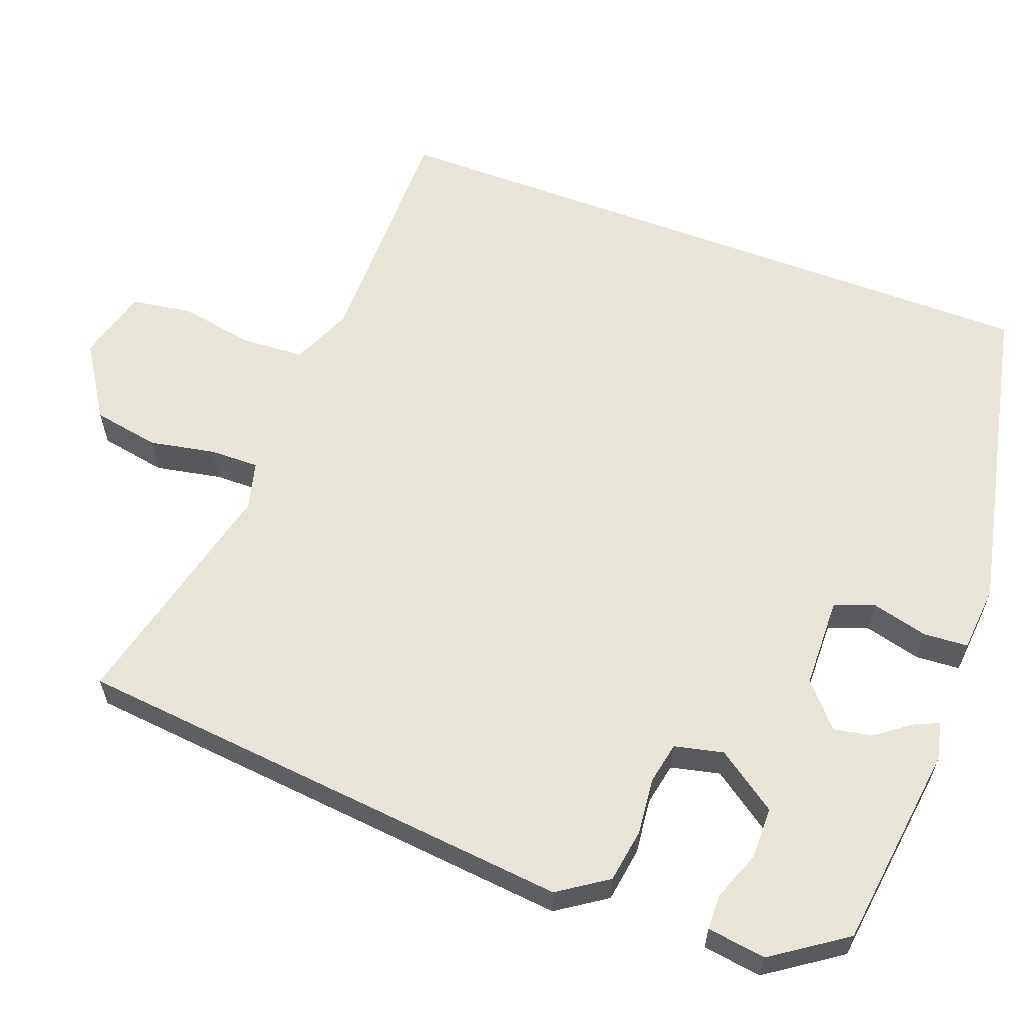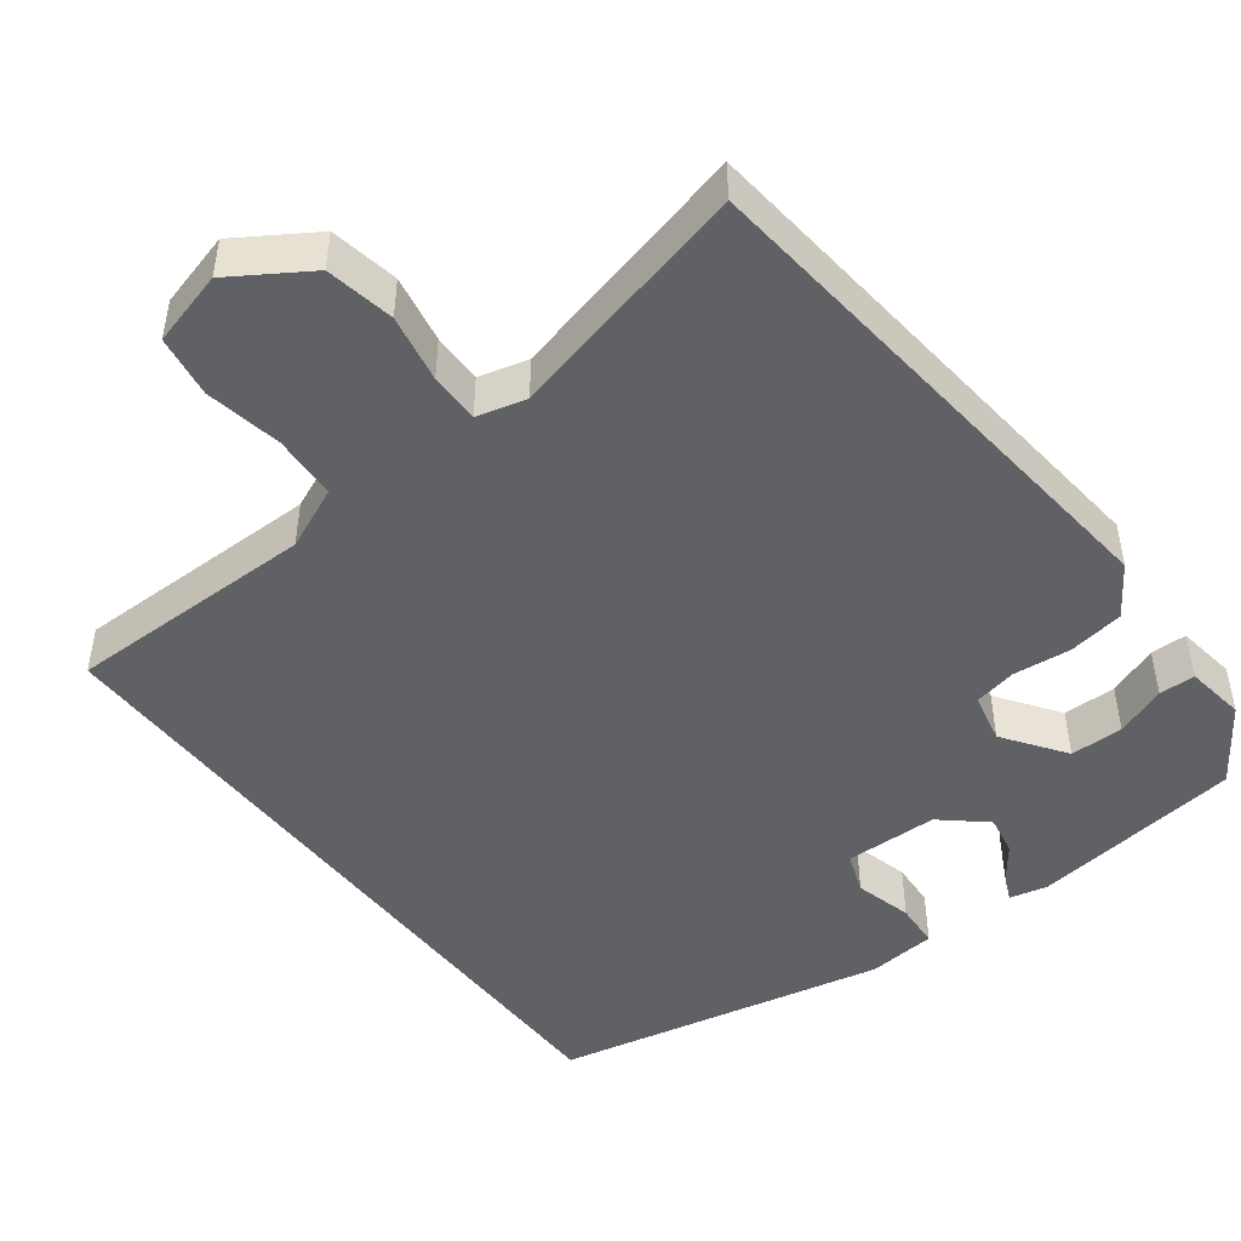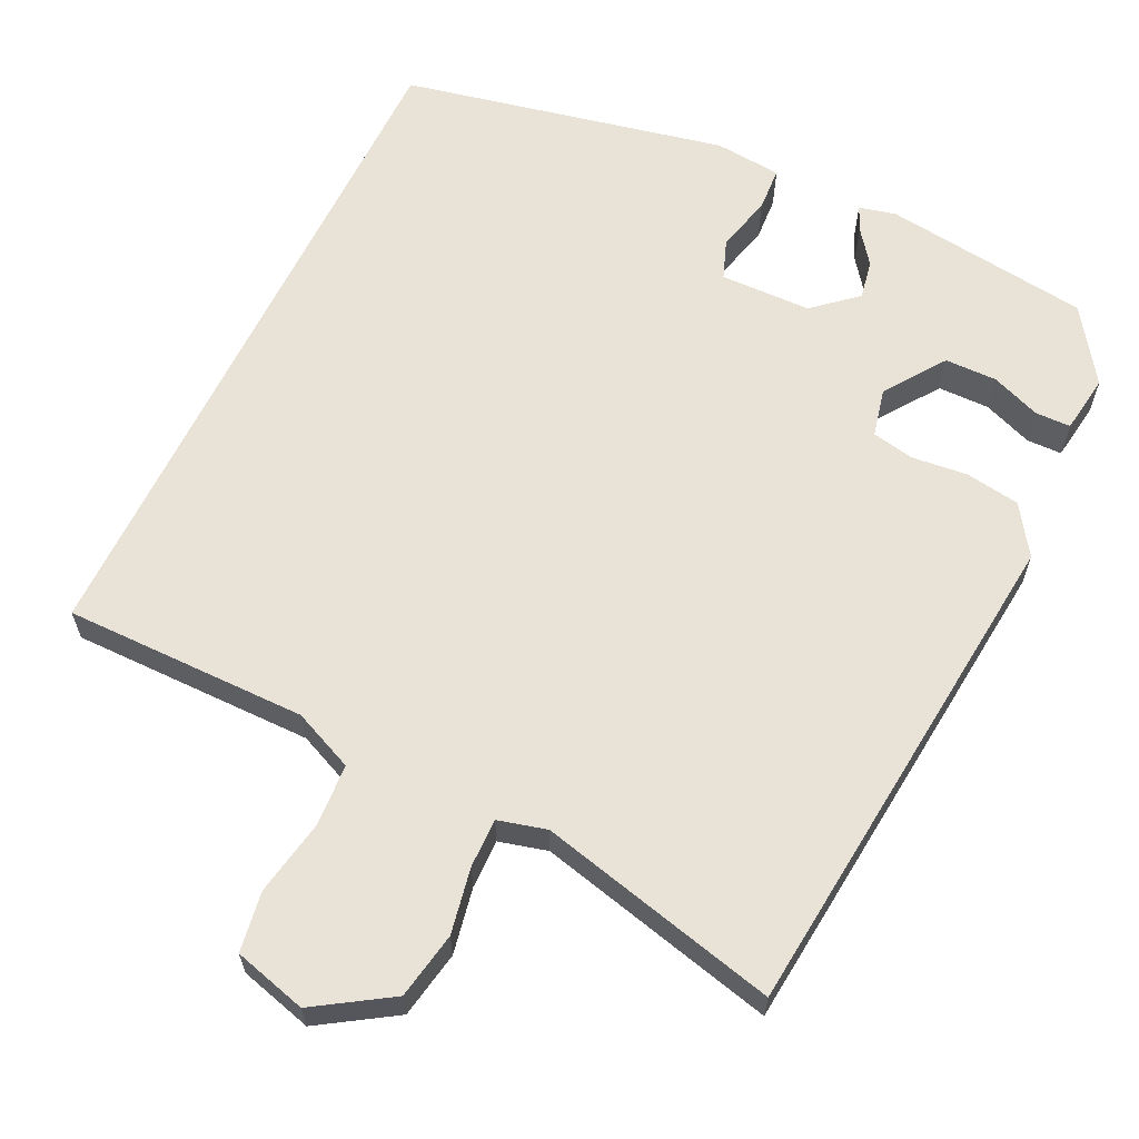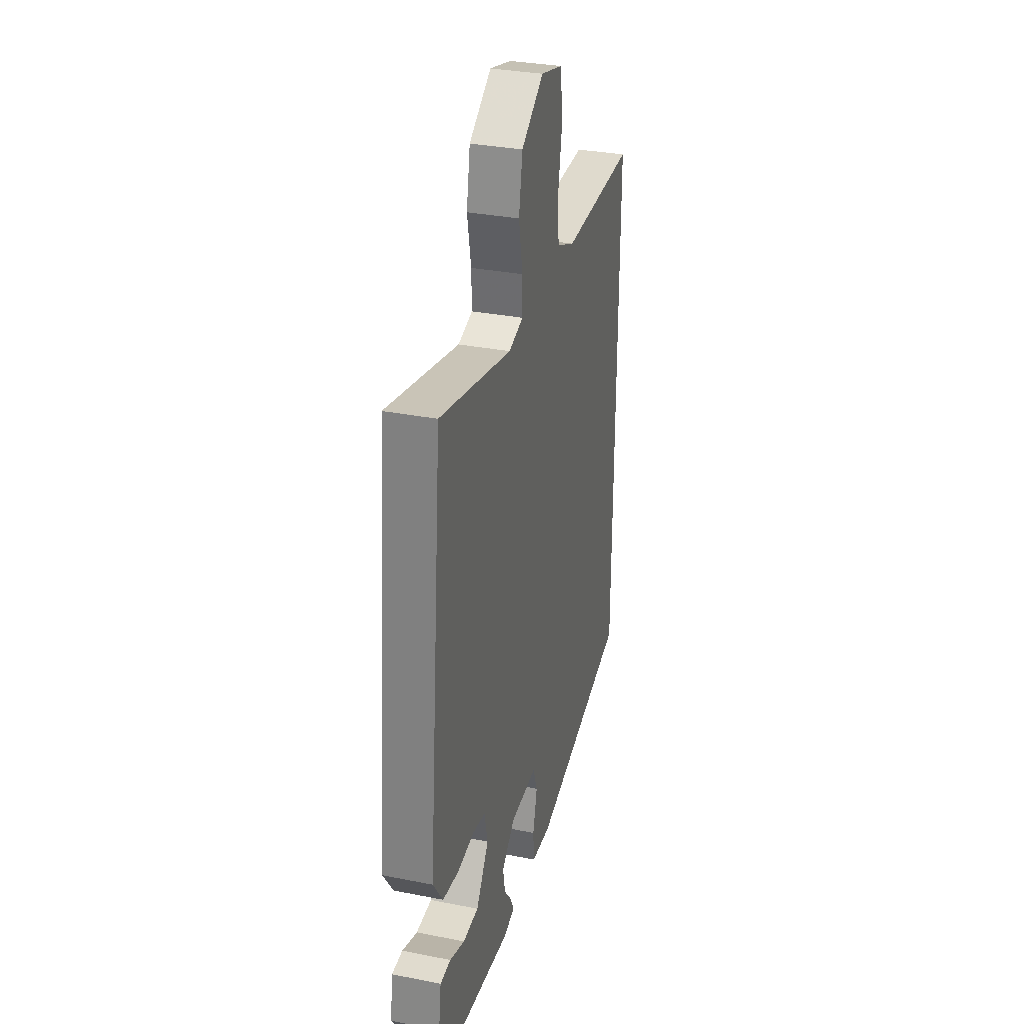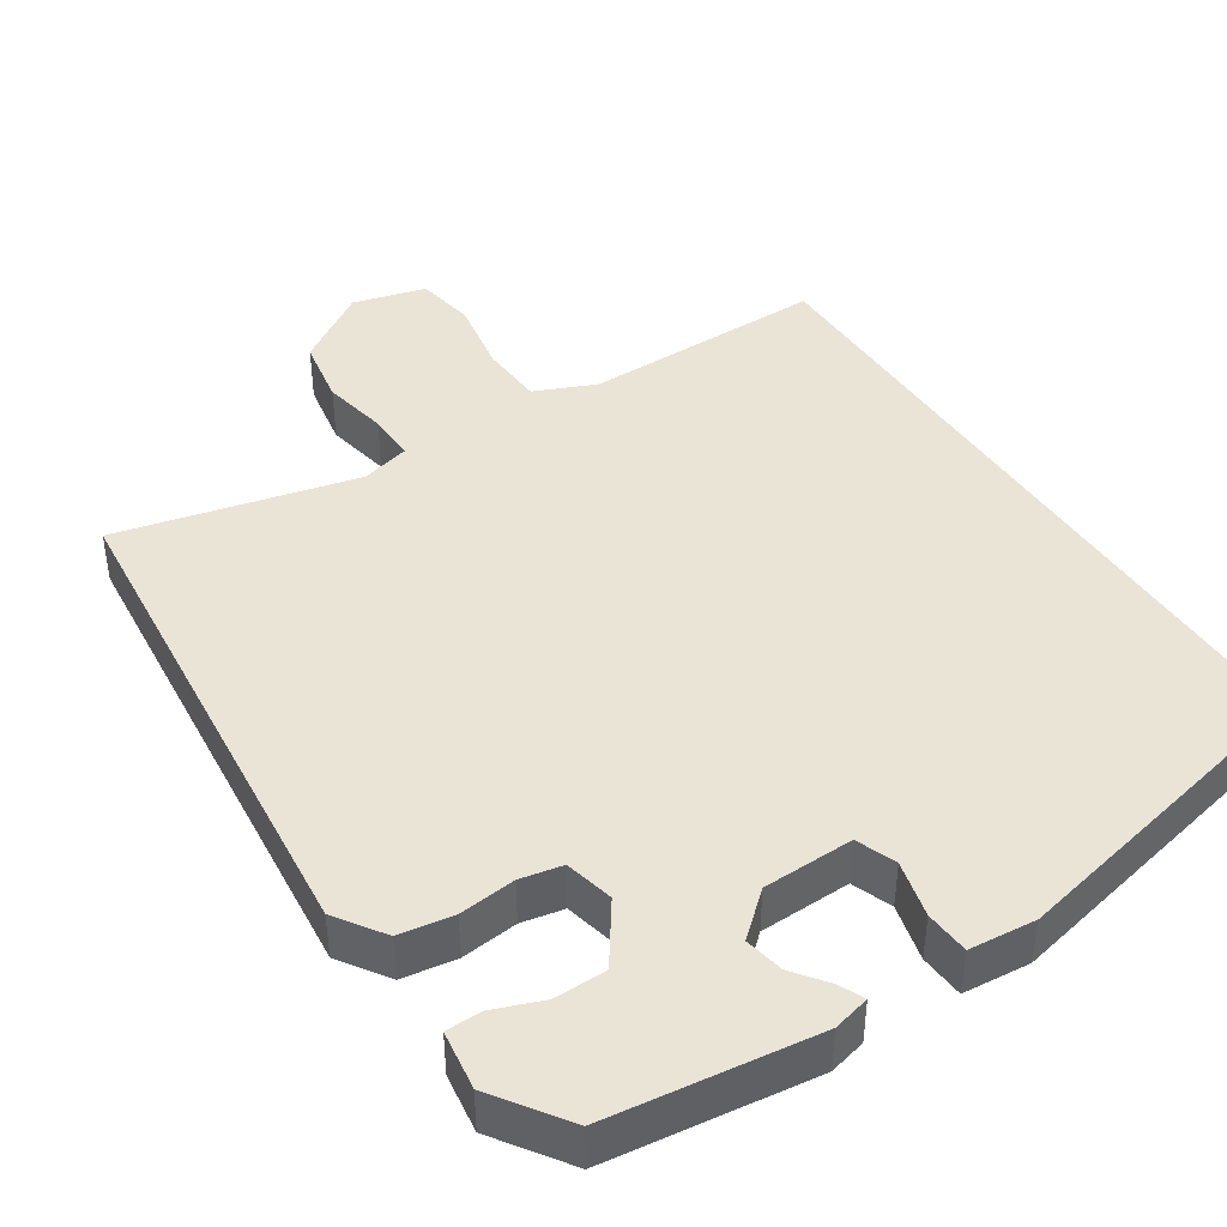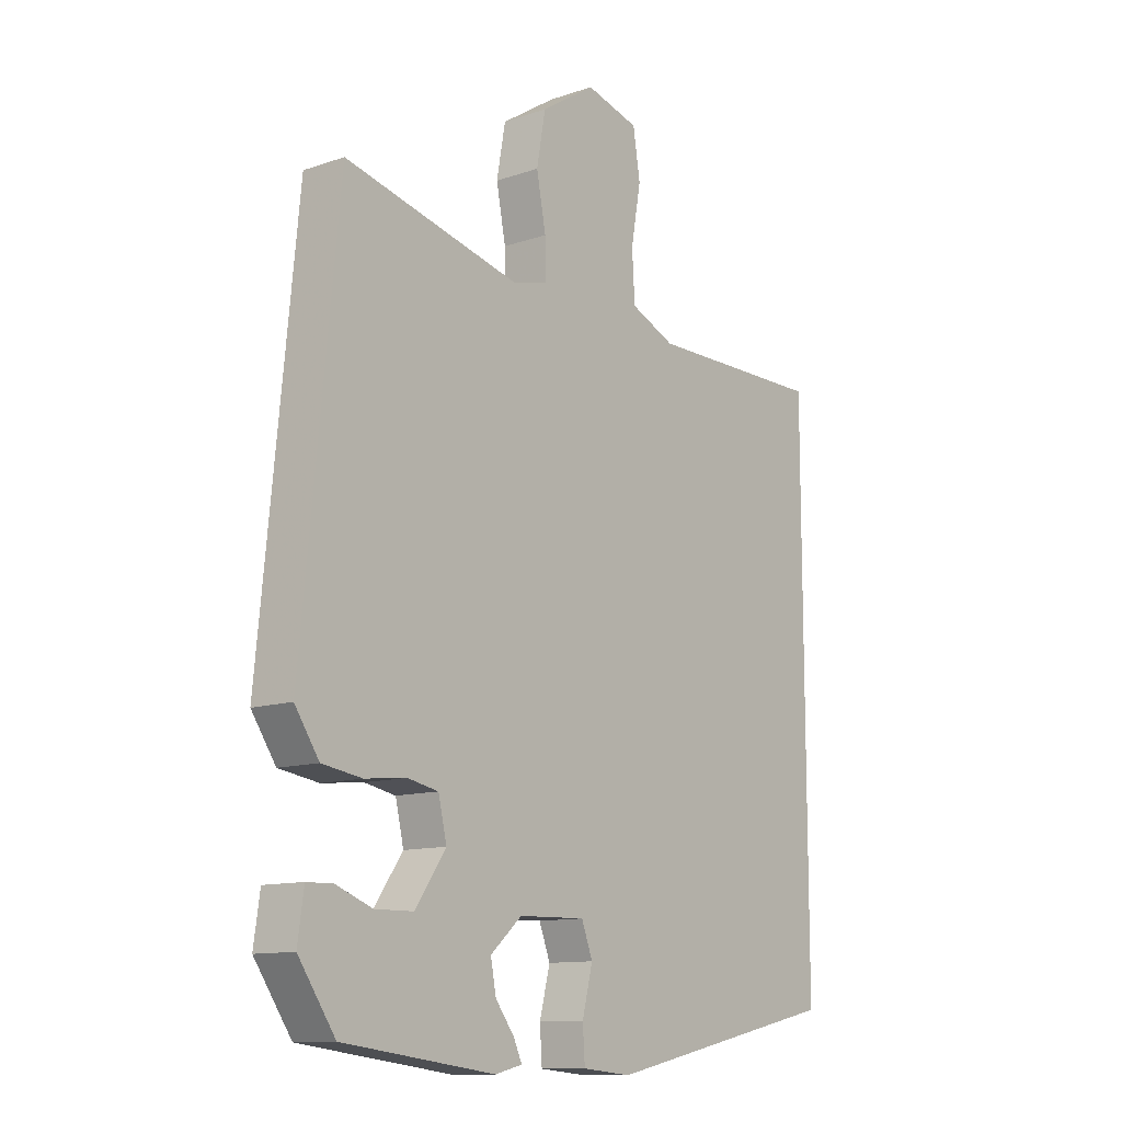
<metadata>
{"format":"obj","ext":"obj","renderer":"f3d","projection":"perspective","resolution":1024,"background":"white","views":[{"elev":60.3,"azim":110.7,"up":"+Y"},{"elev":-47.3,"azim":37.5,"up":"+Y"},{"elev":62.5,"azim":25.9,"up":"+Y"},{"elev":32.5,"azim":105.3,"up":"+Z"},{"elev":42.7,"azim":146.9,"up":"+Y"},{"elev":-12.0,"azim":129.0,"up":"+Z"}]}
</metadata>
<code>
v -0.5 0.07 -0.419
v -0.5 0.07 0.495
v -0.176 0.07 0.493
v -0.095 0.07 0.528
v -0.09 0.07 0.612
v -0.108 0.07 0.712
v -0.095 0.07 0.792
v 0.002 0.07 0.818
v 0.101 0.07 0.754
v 0.117 0.07 0.665
v 0.1 0.07 0.577
v 0.099 0.07 0.512
v 0.163 0.07 0.495
v 0.482 0.07 0.571
v 0.547 0.07 -0.101
v 0.503 0.07 -0.166
v 0.431 0.07 -0.177
v 0.356 0.07 -0.169
v 0.3 0.07 -0.18
v 0.285 0.07 -0.245
v 0.341 0.07 -0.325
v 0.41 0.07 -0.326
v 0.476 0.07 -0.301
v 0.523 0.07 -0.302
v 0.534 0.07 -0.38
v 0.467 0.07 -0.477
v 0.192 0.07 -0.512
v 0.143 0.07 -0.5
v 0.158 0.07 -0.467
v 0.192 0.07 -0.422
v 0.202 0.07 -0.37
v 0.145 0.07 -0.32
v 0.024 0.07 -0.317
v 0.004 0.07 -0.37
v 0.023 0.07 -0.445
v 0.019 0.07 -0.504
v -0.07 0.07 -0.512
v -0.5 0 -0.419
v -0.5 0 0.495
v -0.176 0 0.493
v -0.095 0 0.528
v -0.09 0 0.612
v -0.108 0 0.712
v -0.095 0 0.792
v 0.002 0 0.818
v 0.101 0 0.754
v 0.117 0 0.665
v 0.1 0 0.577
v 0.099 0 0.512
v 0.163 0 0.495
v 0.482 0 0.571
v 0.547 0 -0.101
v 0.503 0 -0.166
v 0.431 0 -0.177
v 0.356 0 -0.169
v 0.3 0 -0.18
v 0.285 0 -0.245
v 0.341 0 -0.325
v 0.41 0 -0.326
v 0.476 0 -0.301
v 0.523 0 -0.302
v 0.534 0 -0.38
v 0.467 0 -0.477
v 0.192 0 -0.512
v 0.143 0 -0.5
v 0.158 0 -0.467
v 0.192 0 -0.422
v 0.202 0 -0.37
v 0.145 0 -0.32
v 0.024 0 -0.317
v 0.004 0 -0.37
v 0.023 0 -0.445
v 0.019 0 -0.504
v -0.07 0 -0.512
f 34 35 36 37
f 33 34 37 1
f 27 28 29 30
f 27 30 31
f 26 27 31
f 25 26 31 32
f 22 23 24 25
f 21 22 25
f 15 16 17 18
f 13 14 15 18
f 12 13 18 19
f 8 9 10 11
f 8 11 12
f 5 6 7 8
f 4 5 8 12
f 3 4 12 19
f 33 1 2 3
f 32 33 3 19
f 21 25 32
f 20 21 32
f 19 20 32
f 74 73 72 71
f 38 74 71 70
f 67 66 65 64
f 68 67 64
f 68 64 63
f 69 68 63 62
f 62 61 60 59
f 62 59 58
f 55 54 53 52
f 55 52 51 50
f 56 55 50 49
f 48 47 46 45
f 49 48 45
f 45 44 43 42
f 49 45 42 41
f 56 49 41 40
f 40 39 38 70
f 56 40 70 69
f 69 62 58
f 69 58 57
f 69 57 56
f 1 38 39 2
f 2 39 40 3
f 3 40 41 4
f 4 41 42 5
f 5 42 43 6
f 6 43 44 7
f 7 44 45 8
f 8 45 46 9
f 9 46 47 10
f 10 47 48 11
f 11 48 49 12
f 12 49 50 13
f 13 50 51 14
f 14 51 52 15
f 15 52 53 16
f 16 53 54 17
f 17 54 55 18
f 18 55 56 19
f 19 56 57 20
f 20 57 58 21
f 21 58 59 22
f 22 59 60 23
f 23 60 61 24
f 24 61 62 25
f 25 62 63 26
f 26 63 64 27
f 27 64 65 28
f 28 65 66 29
f 29 66 67 30
f 30 67 68 31
f 31 68 69 32
f 32 69 70 33
f 33 70 71 34
f 34 71 72 35
f 35 72 73 36
f 36 73 74 37
f 37 74 38 1

</code>
